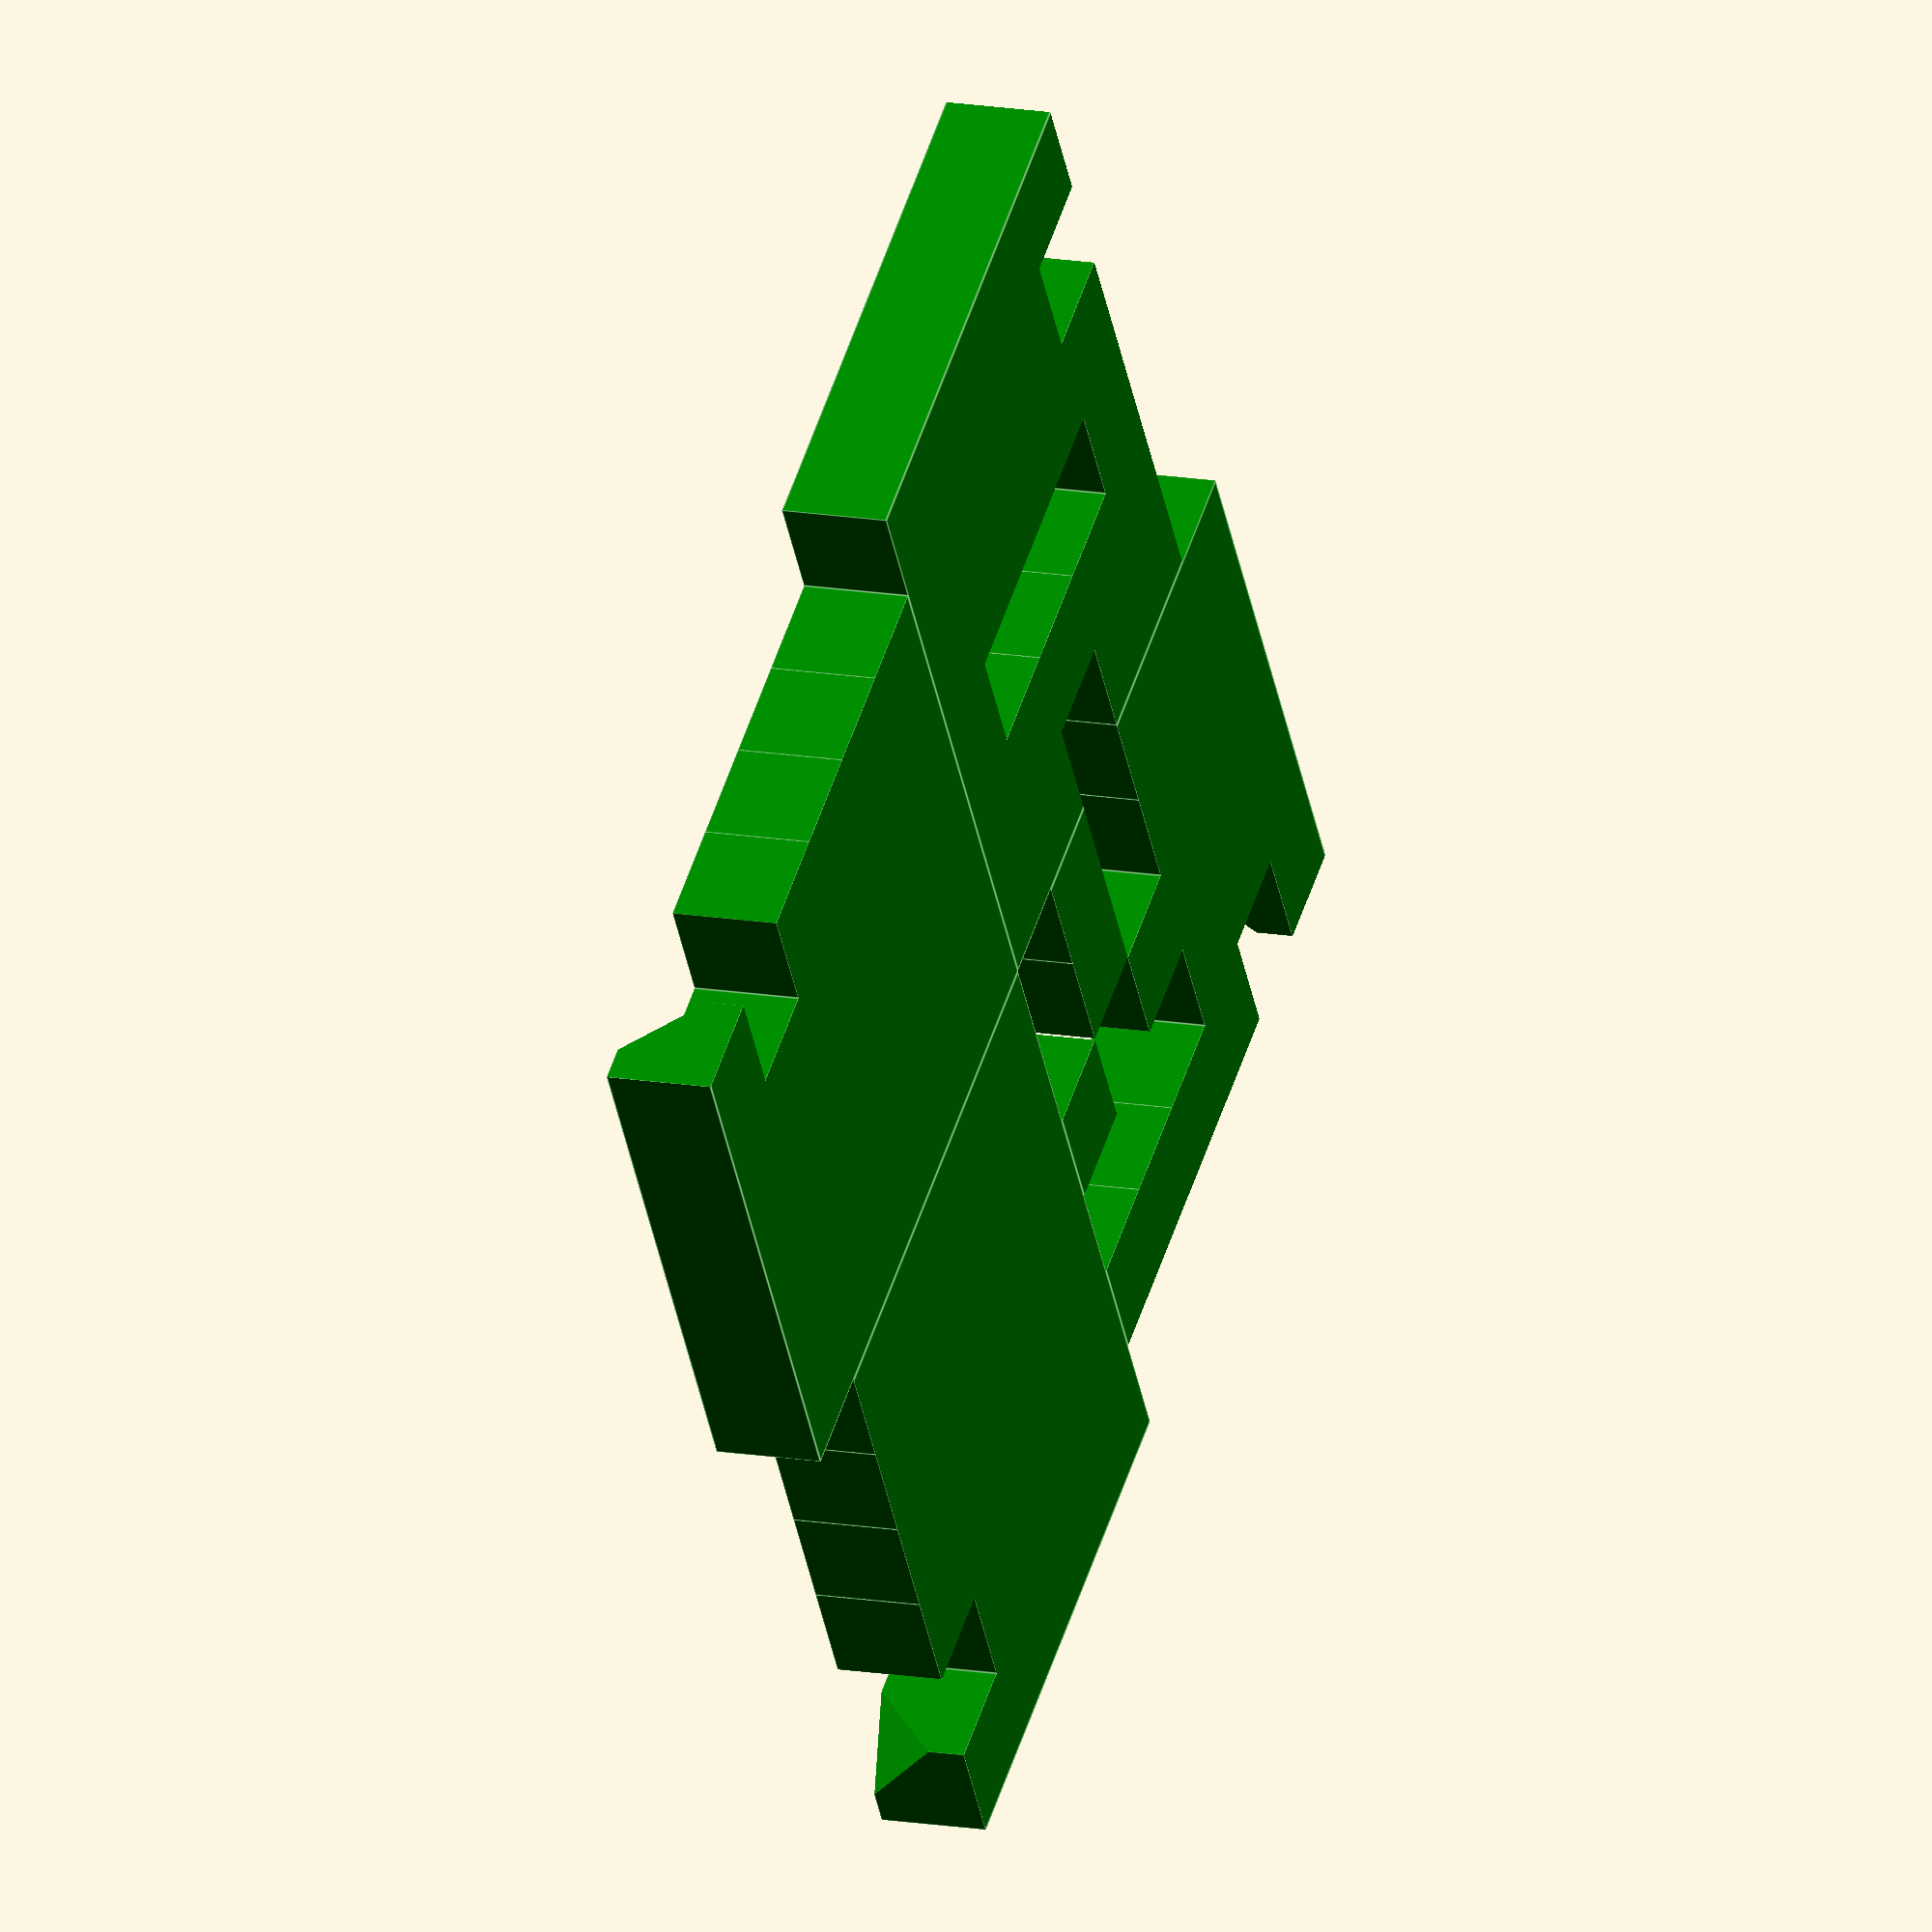
<openscad>
//box();
//color("yellow") dyeChanfered();
//color("blue") corner();
color("green") side();
//color("red") quarterSide();

voxel=10;
width=12;
tolerance=.1;

//For creating random pattern of holes
margin=3;
density=2;
rands = rands(0,10,(width*width));

module box() {
  color("blue") corner();
  color("red") side();
}

module corner(size=2*voxel) {
  difference() {
    translate([-voxel/2,-voxel/2,-voxel/2]) cube([size,size,size]);
    translate([voxel,0,0]) rotate(-90, [0,0,1]) mirror([0,0,1]) dyeChanfered();
    translate([0,voxel,0]) rotate(90, [0,0,1]) mirror([0,0,1]) dyeChanfered();
    translate([0,0,voxel]) rotate(180, [0,0,1]) dyeChanfered();
  }
}

module side() {
  difference() {
    union() {
      for(r=[0:90:270]) {
        rotate(r, [0, 0, voxel]) translate([voxel/2, voxel/2, 0]) quarterSide();
      }
    }
    //translate([voxel/2, voxel/2, 0]) dye();
    for(x=[-(width/2)+margin:1:(width/2)-margin]) {
      for(y=[-(width/2)+margin:1:(width/2)-margin]) {
        if(rands[(x*(width-2*margin))+y] < density) {
          translate([x*voxel+voxel/2, y*voxel+voxel/2, 0]) dye();
        }
      }     
    }
  }
}

module quarterSide(size=width*voxel/2) {
  difference() {
    translate([-voxel/2,-voxel/2,-voxel/2]) cube([size, size, voxel]);
    translate([size-voxel, size-voxel, 0]) dye();
    translate([size-2*voxel, size-2*voxel, 0]) dye();
    for(x=[voxel:voxel:size]) {
      translate([size-x, size-voxel, 0]) dye();
    }    
    translate([size-voxel, -voxel, 0]) dye();
    
    rotate(-90,[0,0,1]) mirror([0,0,1])
      translate([-size+1.5*voxel-tolerance, size-1.5*voxel-tolerance, -voxel/2-tolerance]) chanfer();
  }
}

module dyeChanfered() {
  difference() {
    dye();
    translate([-voxel/2-tolerance,-voxel/2-tolerance,-voxel/2-tolerance]) chanfer();
   }
}

module dye() {
  cube([voxel+tolerance, voxel+tolerance, voxel+tolerance], center=true);
}

module chanfer(size=.7*voxel) {
  polyhedron(
    points=[[0,0,0], [size,0,0], [0,size,0], [0,0,size]],
    faces=[[0,3,1], [2,3,0], [0,1,2], [1,3,2]],
    convexity=2);
}



</openscad>
<views>
elev=345.4 azim=213.8 roll=110.8 proj=o view=edges
</views>
